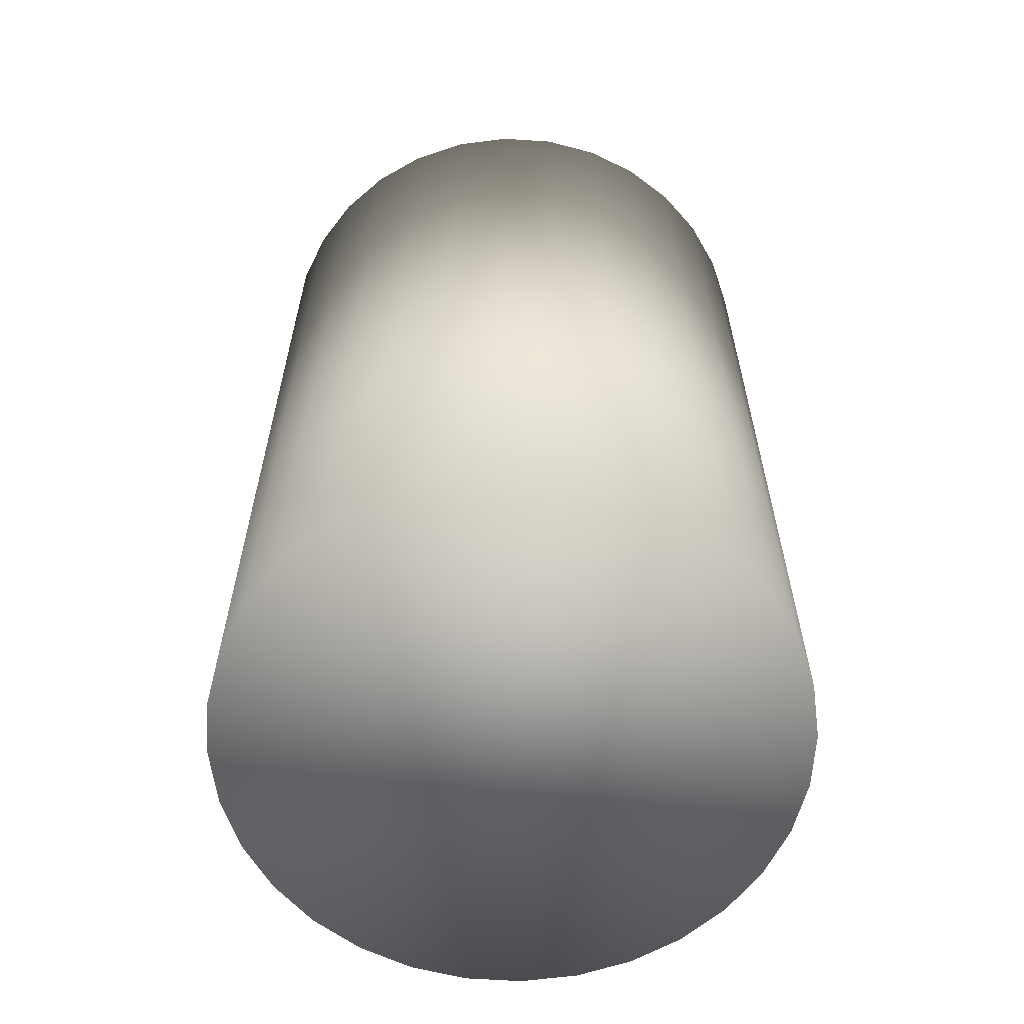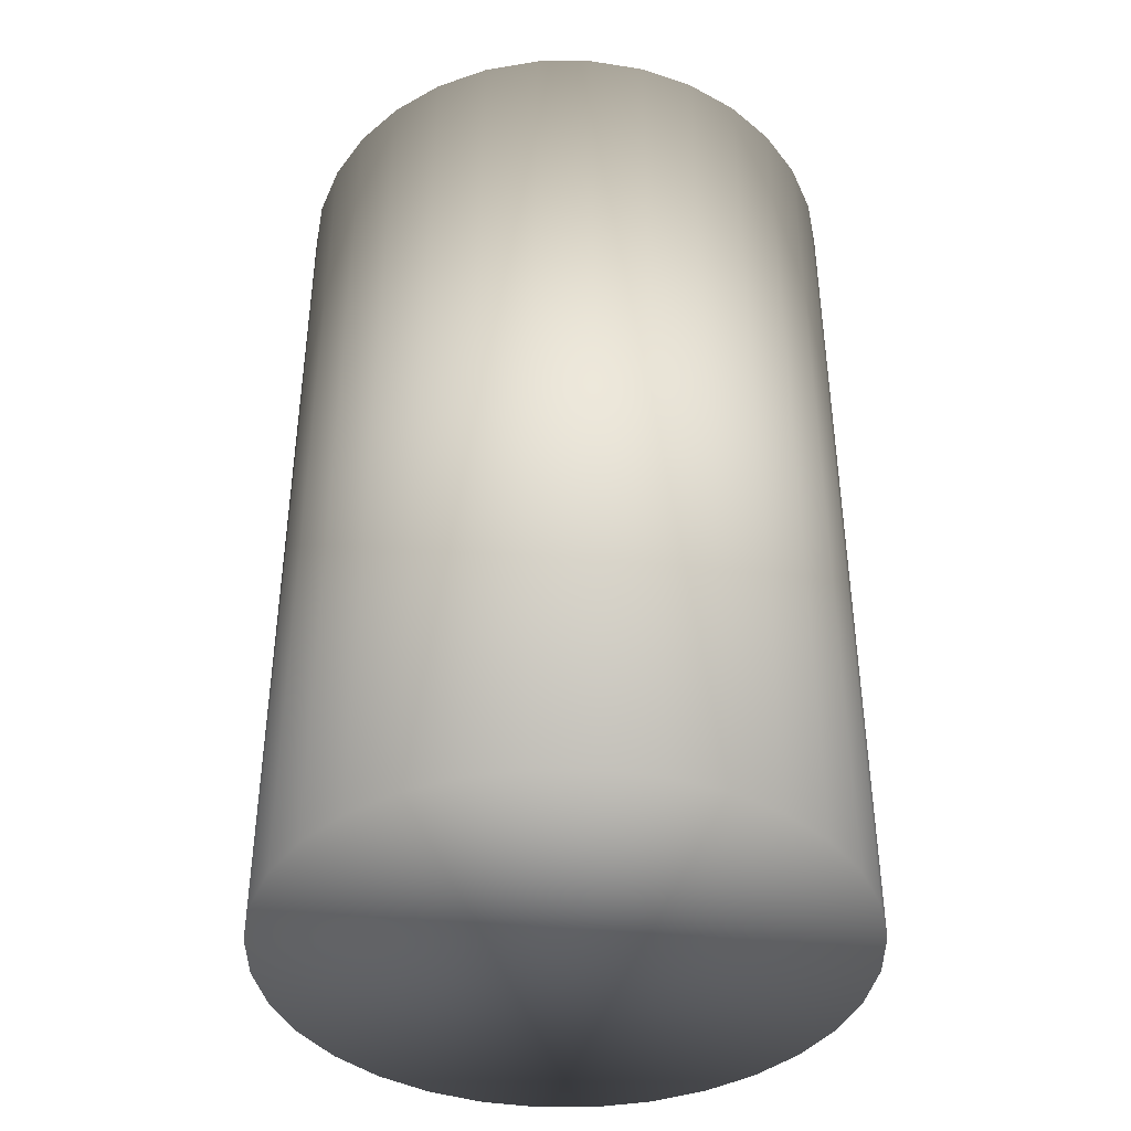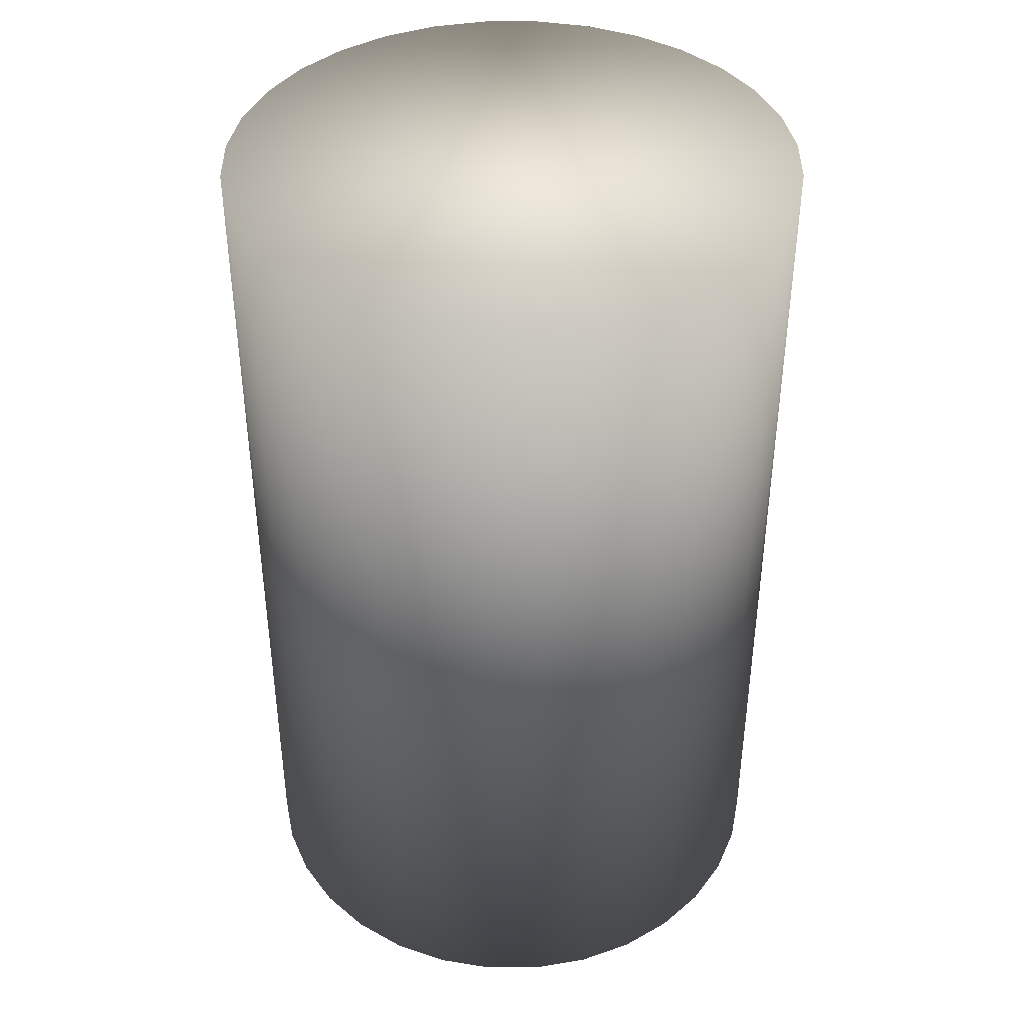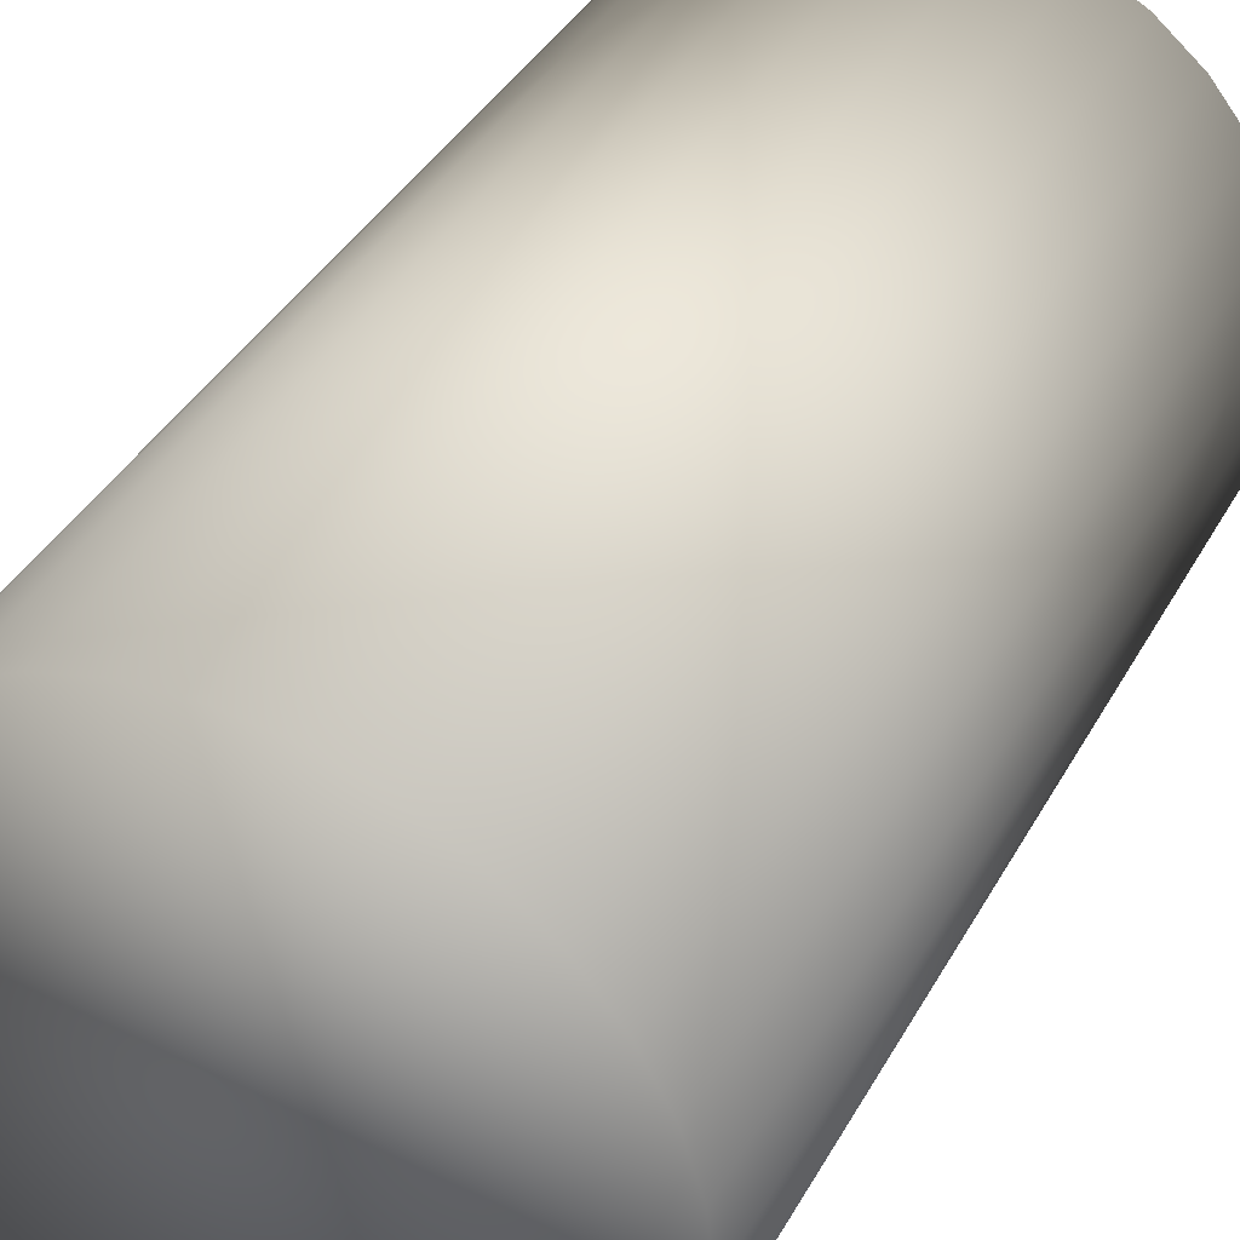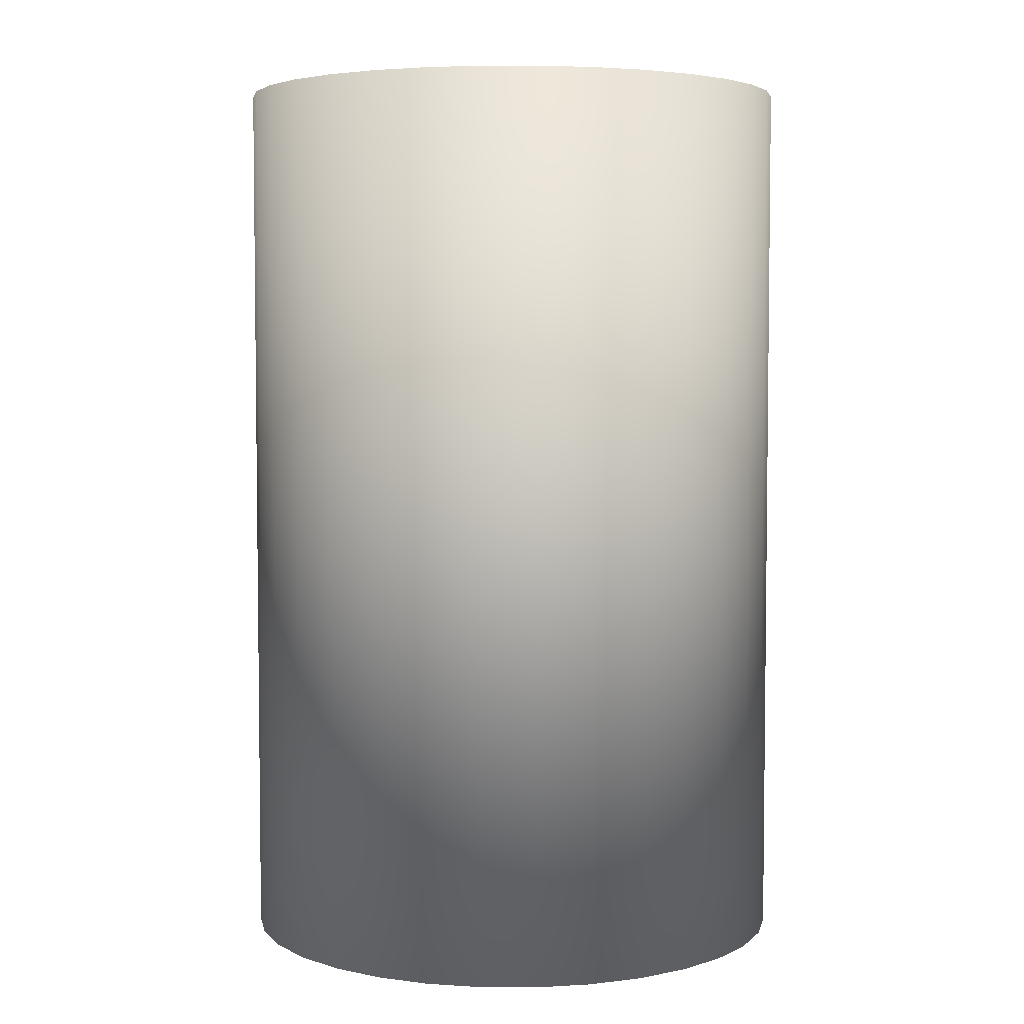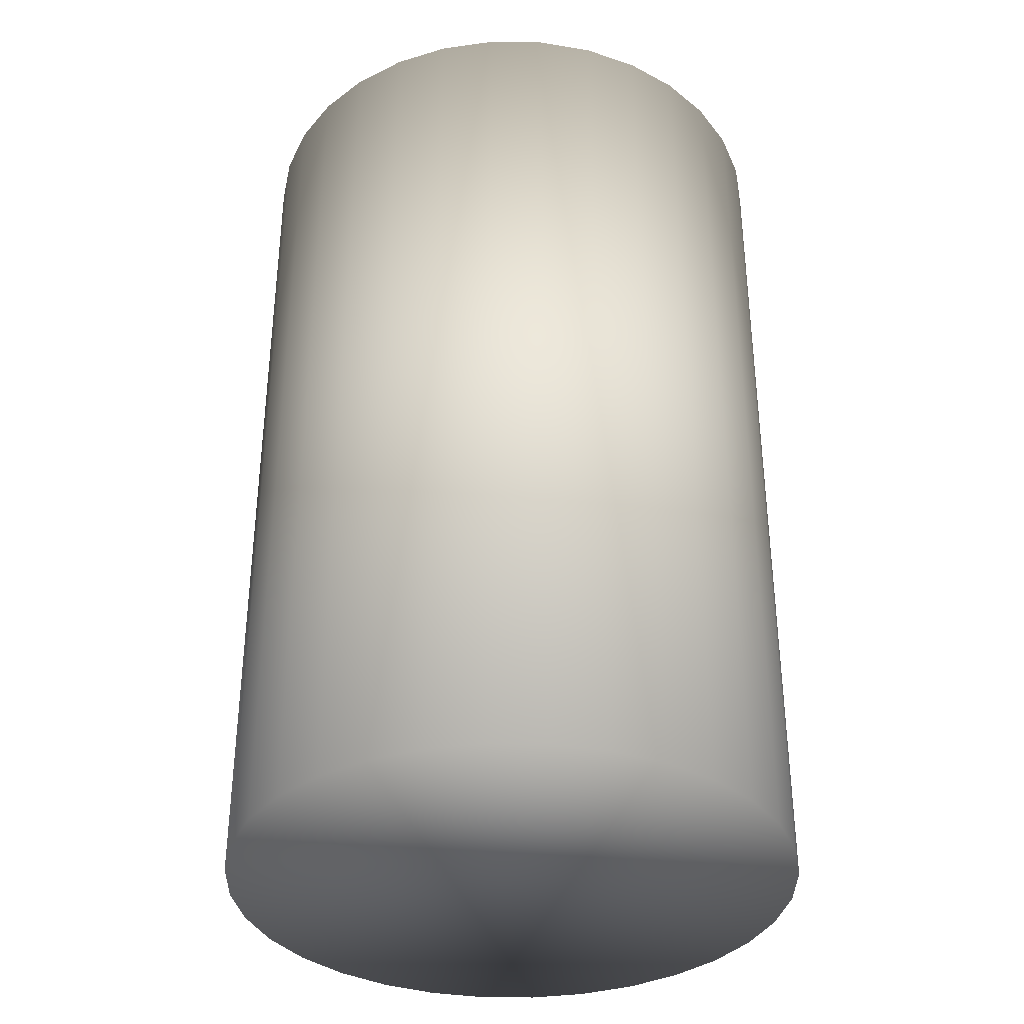
<metadata>
{"format":"obj","ext":"obj","renderer":"f3d","projection":"perspective","resolution":1024,"background":"white","views":[{"elev":-61.7,"azim":-178.1,"up":"+Y"},{"elev":-40.7,"azim":-95.3,"up":"+Y"},{"elev":41.1,"azim":-163.3,"up":"+Y"},{"elev":39.5,"azim":-153.3,"up":"+Z"},{"elev":4.5,"azim":51.2,"up":"+Y"},{"elev":-35.8,"azim":105.9,"up":"+Y"}]}
</metadata>
<code>
o Cylinder
v -2.947 -1.962 -1.172
v -2.947 1.722 -1.172
v -2.724 -1.962 -1.15
v -2.724 1.722 -1.15
v -2.509 -1.962 -1.085
v -2.509 1.722 -1.085
v -2.311 -1.962 -0.9788
v -2.311 1.722 -0.9788
v -2.138 -1.962 -0.8364
v -2.138 1.722 -0.8364
v -1.995 -1.962 -0.6629
v -1.995 1.722 -0.6629
v -1.889 -1.962 -0.4648
v -1.889 1.722 -0.4648
v -1.824 -1.962 -0.25
v -1.824 1.722 -0.25
v -1.802 -1.962 -0.02656
v -1.802 1.722 -0.02656
v -1.824 -1.962 0.1969
v -1.824 1.722 0.1969
v -1.889 -1.962 0.4117
v -1.889 1.722 0.4117
v -1.995 -1.962 0.6097
v -1.995 1.722 0.6097
v -2.138 -1.962 0.7833
v -2.138 1.722 0.7833
v -2.311 -1.962 0.9257
v -2.311 1.722 0.9257
v -2.509 -1.962 1.032
v -2.509 1.722 1.032
v -2.724 -1.962 1.097
v -2.724 1.722 1.097
v -2.947 -1.962 1.119
v -2.947 1.722 1.119
v -3.171 -1.962 1.097
v -3.171 1.722 1.097
v -3.386 -1.962 1.032
v -3.386 1.722 1.032
v -3.584 -1.962 0.9257
v -3.584 1.722 0.9257
v -3.757 -1.962 0.7833
v -3.757 1.722 0.7833
v -3.9 -1.962 0.6097
v -3.9 1.722 0.6097
v -4.006 -1.962 0.4117
v -4.006 1.722 0.4117
v -4.071 -1.962 0.1969
v -4.071 1.722 0.1969
v -4.093 -1.962 -0.02657
v -4.093 1.722 -0.02657
v -4.071 -1.962 -0.25
v -4.071 1.722 -0.25
v -4.006 -1.962 -0.4648
v -4.006 1.722 -0.4648
v -3.9 -1.962 -0.6629
v -3.9 1.722 -0.6629
v -3.757 -1.962 -0.8364
v -3.757 1.722 -0.8364
v -3.584 -1.962 -0.9788
v -3.584 1.722 -0.9788
v -3.386 -1.962 -1.085
v -3.386 1.722 -1.085
v -3.171 -1.962 -1.15
v -3.171 1.722 -1.15
f 1 2 4 3
f 3 4 6 5
f 5 6 8 7
f 7 8 10 9
f 9 10 12 11
f 11 12 14 13
f 13 14 16 15
f 15 16 18 17
f 17 18 20 19
f 19 20 22 21
f 21 22 24 23
f 23 24 26 25
f 25 26 28 27
f 27 28 30 29
f 29 30 32 31
f 31 32 34 33
f 33 34 36 35
f 35 36 38 37
f 37 38 40 39
f 39 40 42 41
f 41 42 44 43
f 43 44 46 45
f 45 46 48 47
f 47 48 50 49
f 49 50 52 51
f 51 52 54 53
f 53 54 56 55
f 55 56 58 57
f 57 58 60 59
f 59 60 62 61
f 4 2 64 62 60 58 56 54 52 50 48 46 44 42 40 38 36 34 32 30 28 26 24 22 20 18 16 14 12 10 8 6
f 61 62 64 63
f 63 64 2 1
f 1 3 5 7 9 11 13 15 17 19 21 23 25 27 29 31 33 35 37 39 41 43 45 47 49 51 53 55 57 59 61 63

</code>
